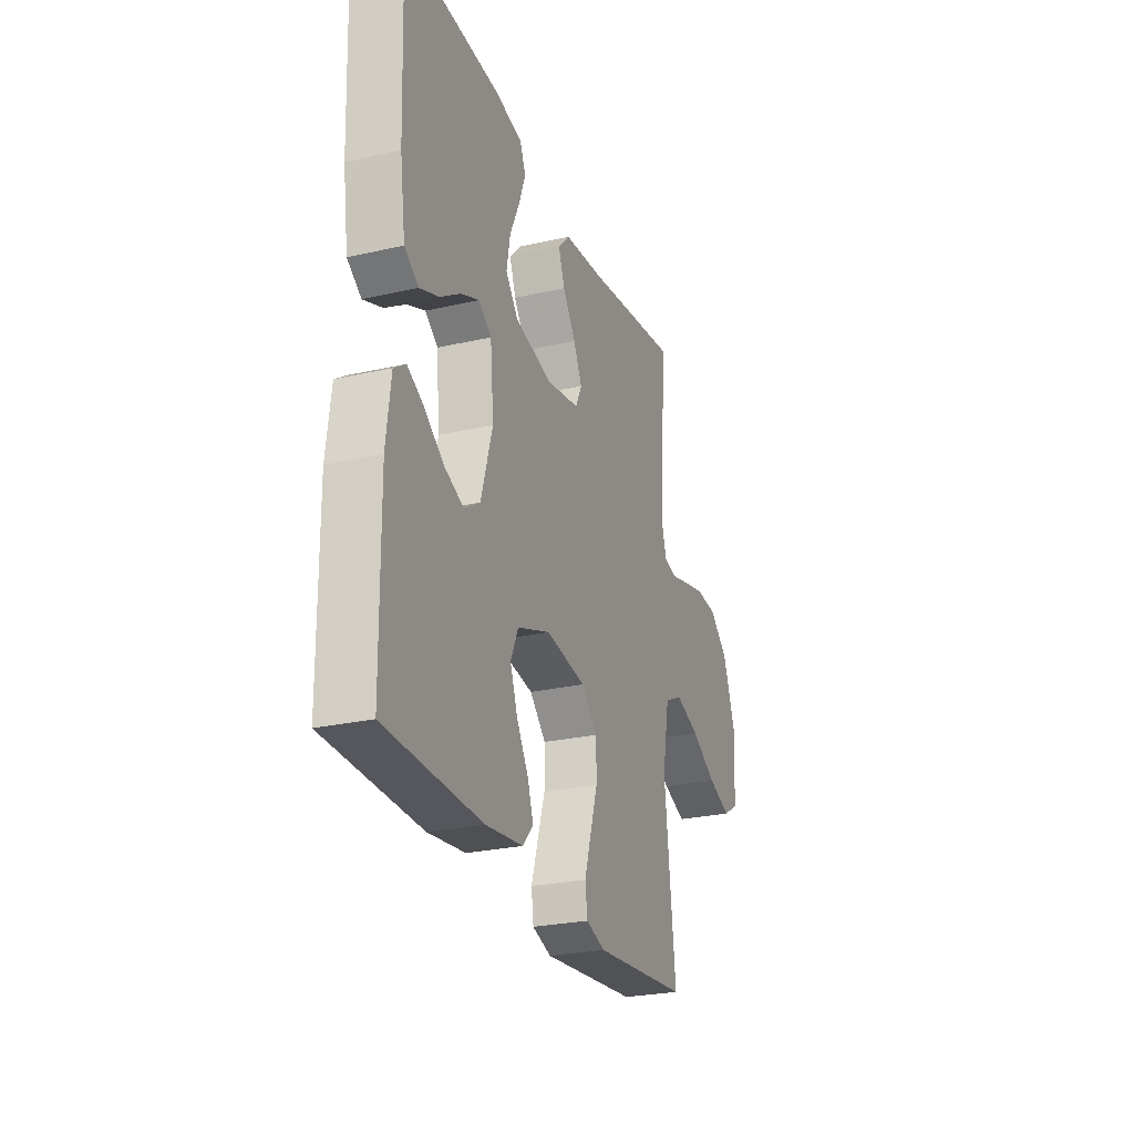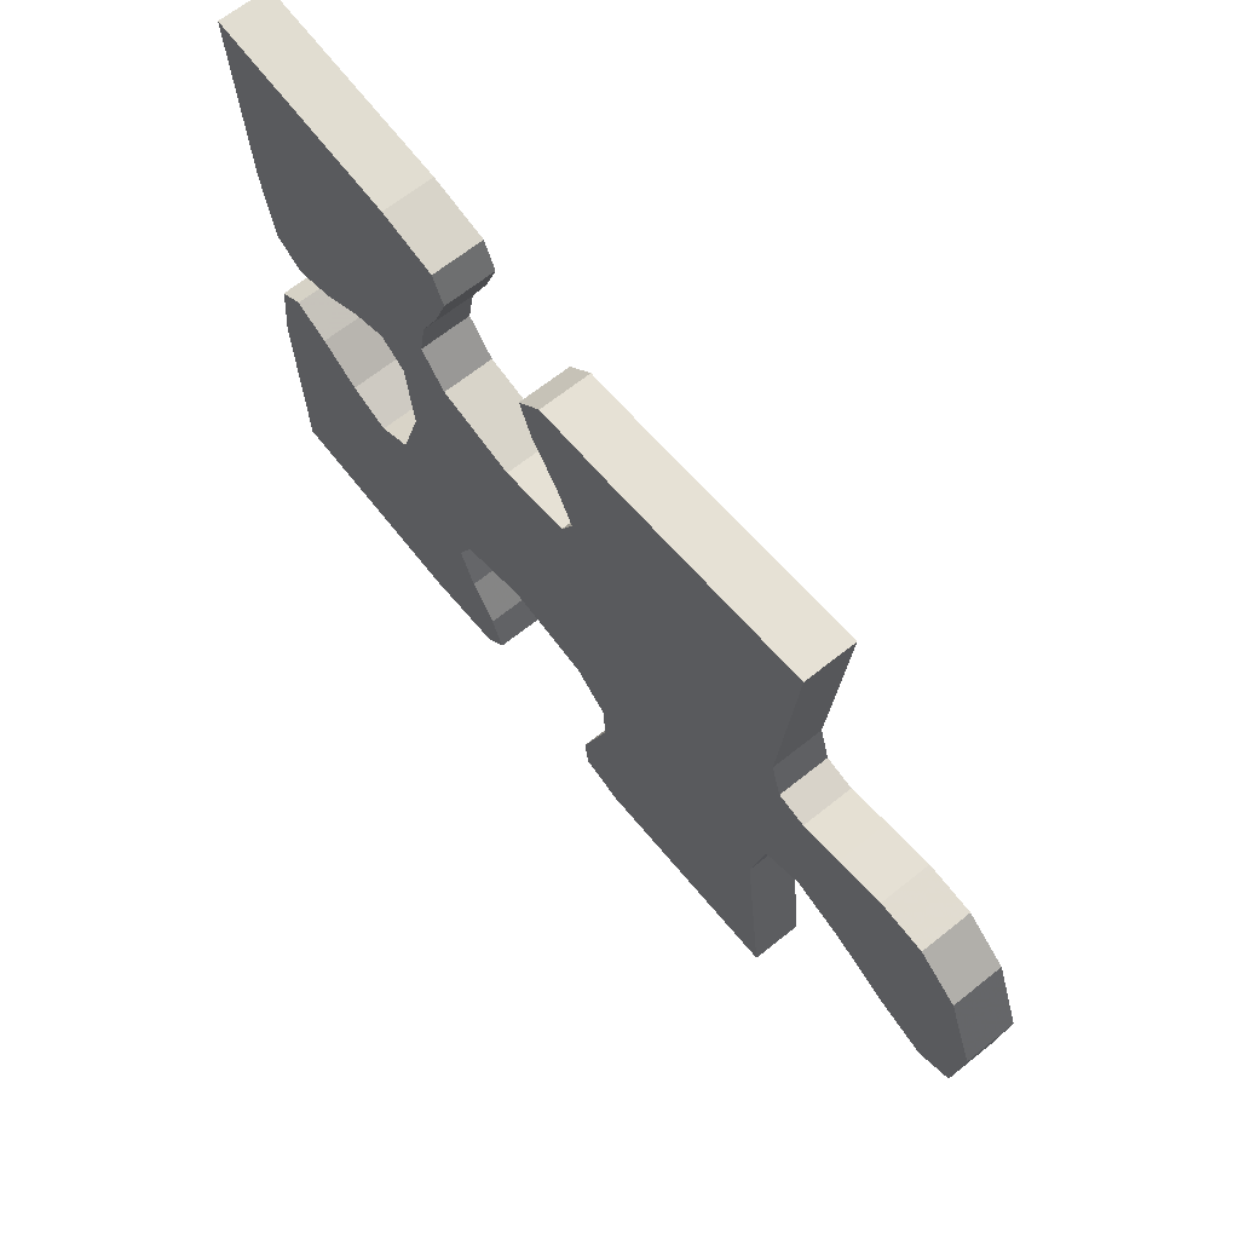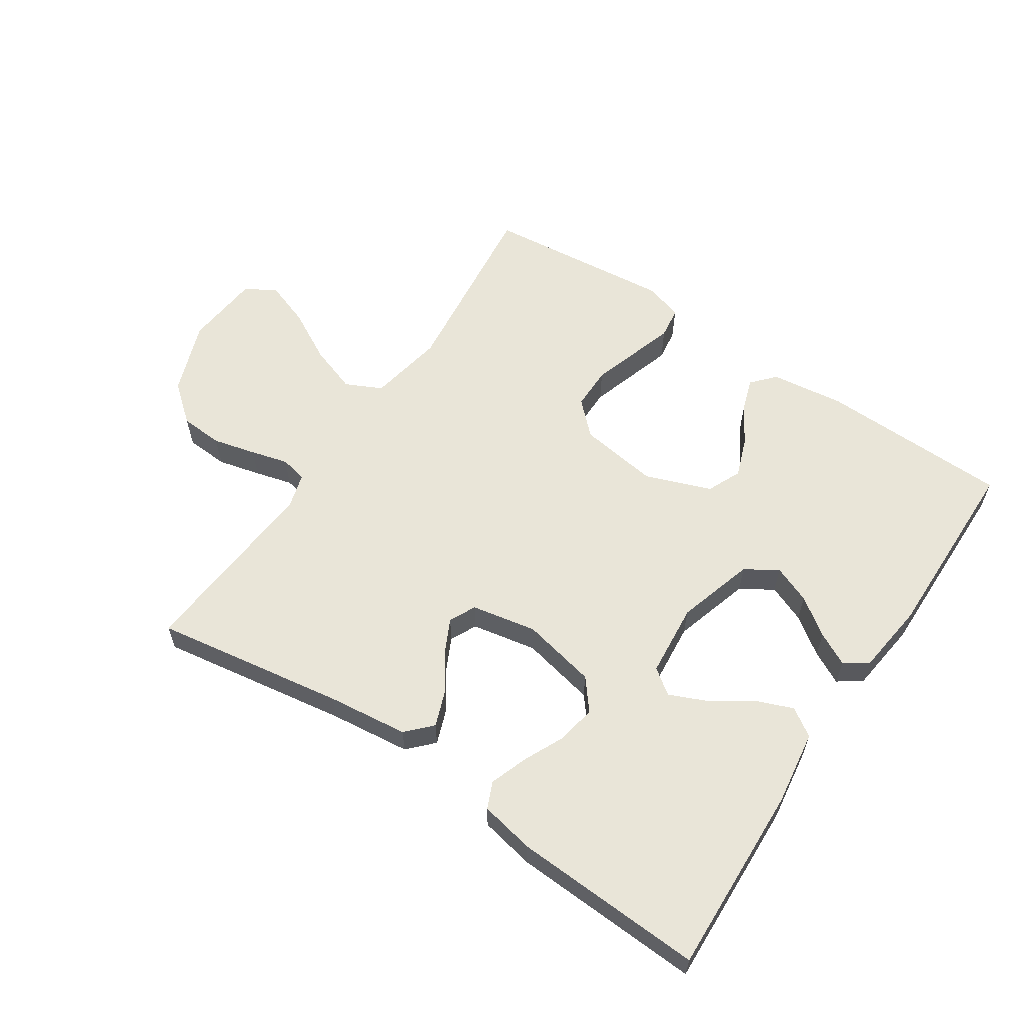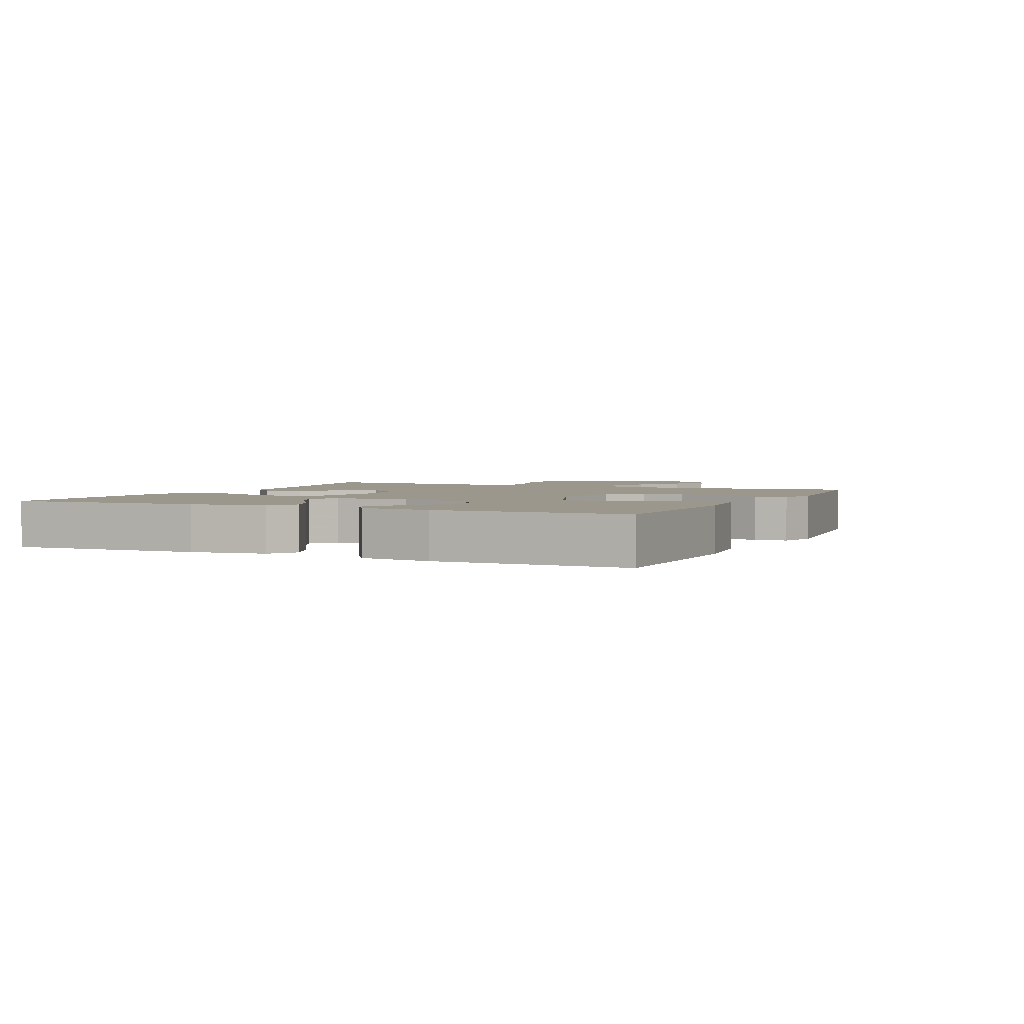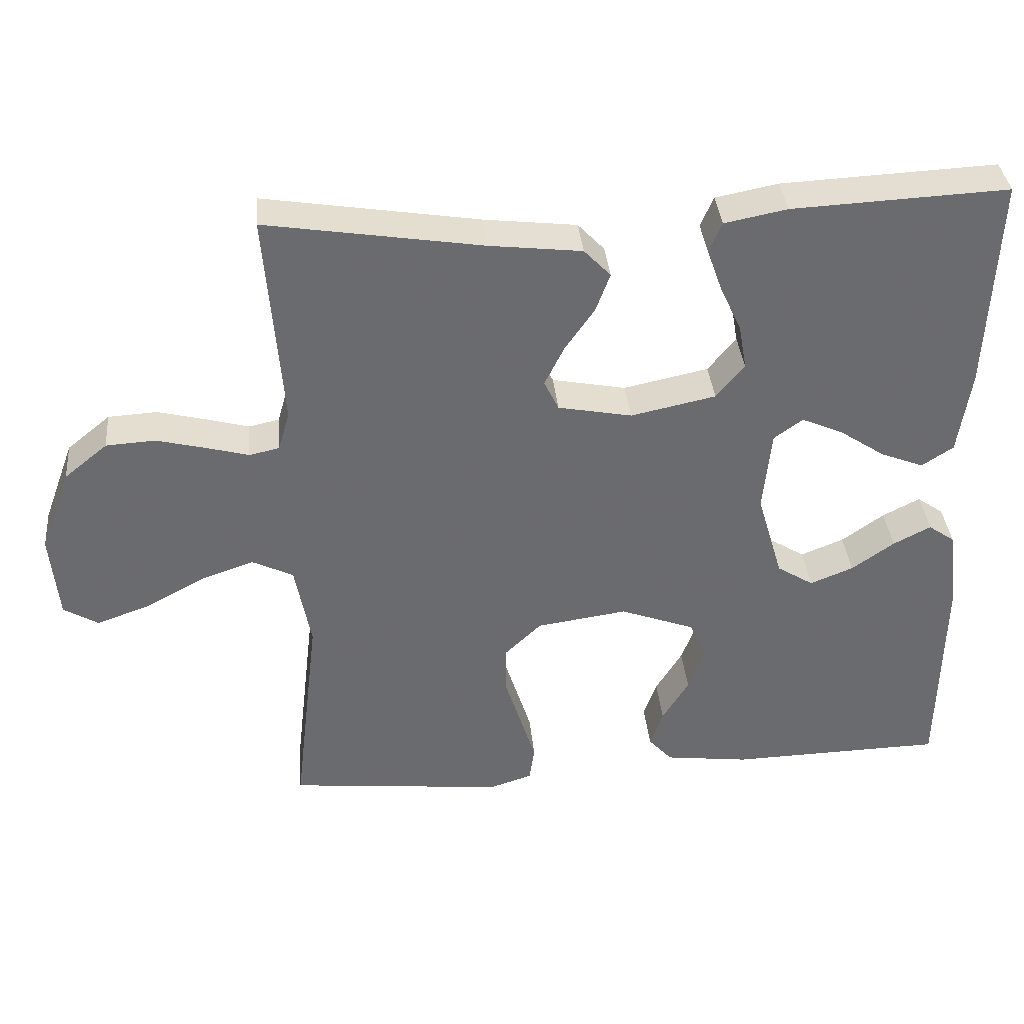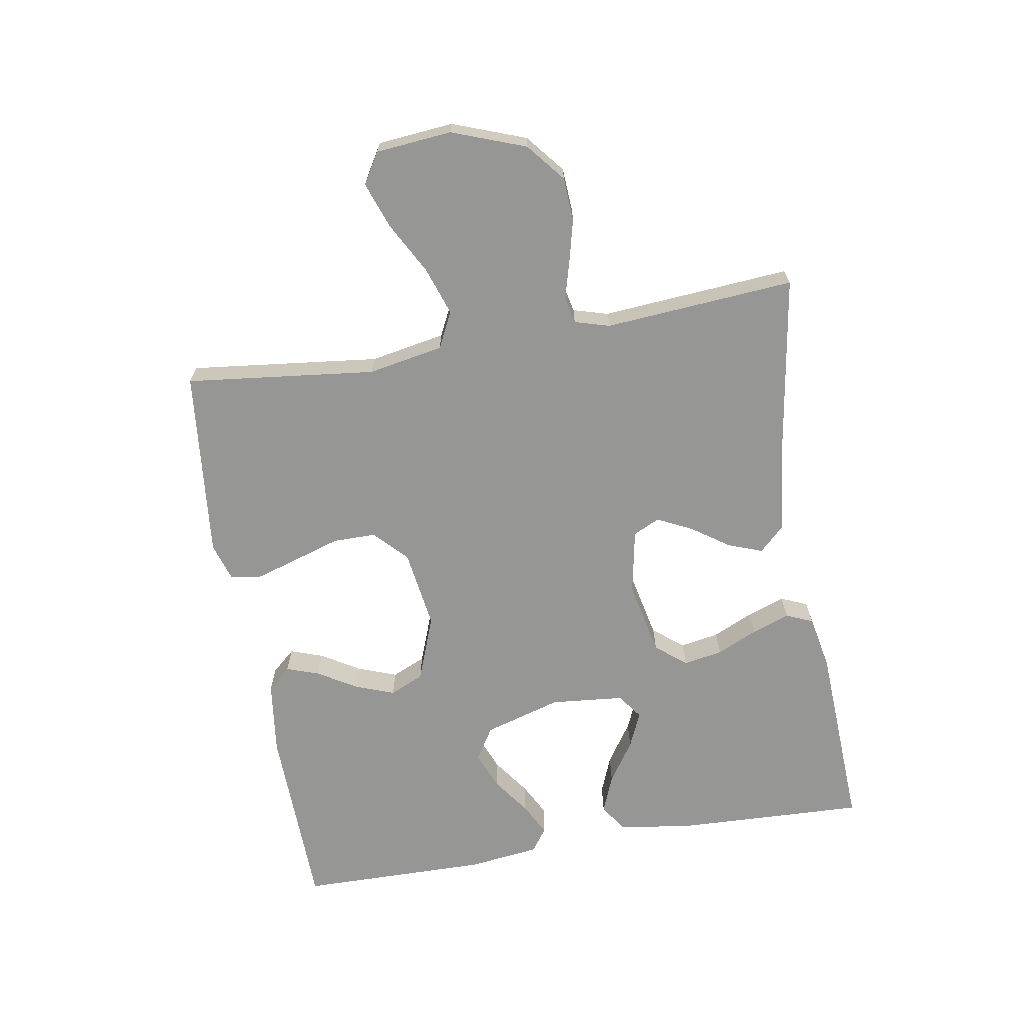
<metadata>
{"format":"obj","ext":"obj","renderer":"f3d","projection":"perspective","resolution":1024,"background":"white","views":[{"elev":-26.3,"azim":109.7,"up":"+Z"},{"elev":67.2,"azim":-128.6,"up":"+Z"},{"elev":59.7,"azim":33.8,"up":"+Y"},{"elev":2.7,"azim":114.8,"up":"+Y"},{"elev":36.9,"azim":-5.4,"up":"+Z"},{"elev":-67.7,"azim":-80.3,"up":"+Y"}]}
</metadata>
<code>
v 0.5 0.07 -0.5
v 0.2 0.07 -0.507
v 0.083 0.07 -0.492
v 0.05 0.07 -0.455
v 0.068 0.07 -0.403
v 0.105 0.07 -0.342
v 0.128 0.07 -0.28
v 0.104 0.07 -0.226
v 0 0.07 -0.187
v -0.126 0.07 -0.205
v -0.177 0.07 -0.254
v -0.177 0.07 -0.322
v -0.154 0.07 -0.395
v -0.133 0.07 -0.462
v -0.14 0.07 -0.512
v -0.2 0.07 -0.531
v -0.5 0.07 -0.5
v -0.465 0.07 -0.2
v -0.487 0.07 -0.081
v -0.544 0.07 -0.053
v -0.62 0.07 -0.079
v -0.701 0.07 -0.123
v -0.774 0.07 -0.149
v -0.822 0.07 -0.12
v -0.833 0.07 0
v -0.79 0.07 0.116
v -0.73 0.07 0.165
v -0.662 0.07 0.169
v -0.594 0.07 0.152
v -0.535 0.07 0.136
v -0.493 0.07 0.145
v -0.477 0.07 0.2
v -0.5 0.07 0.5
v -0.2 0.07 0.452
v -0.072 0.07 0.437
v -0.035 0.07 0.398
v -0.055 0.07 0.344
v -0.096 0.07 0.285
v -0.123 0.07 0.23
v -0.103 0.07 0.188
v 0 0.07 0.168
v 0.118 0.07 0.193
v 0.157 0.07 0.241
v 0.146 0.07 0.303
v 0.116 0.07 0.368
v 0.095 0.07 0.427
v 0.113 0.07 0.469
v 0.2 0.07 0.486
v 0.5 0.07 0.5
v 0.488 0.07 0.2
v 0.471 0.07 0.082
v 0.427 0.07 0.053
v 0.367 0.07 0.077
v 0.303 0.07 0.12
v 0.246 0.07 0.145
v 0.206 0.07 0.116
v 0.195 0.07 0
v 0.231 0.07 -0.122
v 0.282 0.07 -0.154
v 0.342 0.07 -0.13
v 0.401 0.07 -0.088
v 0.453 0.07 -0.061
v 0.49 0.07 -0.087
v 0.504 0.07 -0.2
v 0.5 0 -0.5
v 0.2 0 -0.507
v 0.083 0 -0.492
v 0.05 0 -0.455
v 0.068 0 -0.403
v 0.105 0 -0.342
v 0.128 0 -0.28
v 0.104 0 -0.226
v 0 0 -0.187
v -0.126 0 -0.205
v -0.177 0 -0.254
v -0.177 0 -0.322
v -0.154 0 -0.395
v -0.133 0 -0.462
v -0.14 0 -0.512
v -0.2 0 -0.531
v -0.5 0 -0.5
v -0.465 0 -0.2
v -0.487 0 -0.081
v -0.544 0 -0.053
v -0.62 0 -0.079
v -0.701 0 -0.123
v -0.774 0 -0.149
v -0.822 0 -0.12
v -0.833 0 0
v -0.79 0 0.116
v -0.73 0 0.165
v -0.662 0 0.169
v -0.594 0 0.152
v -0.535 0 0.136
v -0.493 0 0.145
v -0.477 0 0.2
v -0.5 0 0.5
v -0.2 0 0.452
v -0.072 0 0.437
v -0.035 0 0.398
v -0.055 0 0.344
v -0.096 0 0.285
v -0.123 0 0.23
v -0.103 0 0.188
v 0 0 0.168
v 0.118 0 0.193
v 0.157 0 0.241
v 0.146 0 0.303
v 0.116 0 0.368
v 0.095 0 0.427
v 0.113 0 0.469
v 0.2 0 0.486
v 0.5 0 0.5
v 0.488 0 0.2
v 0.471 0 0.082
v 0.427 0 0.053
v 0.367 0 0.077
v 0.303 0 0.12
v 0.246 0 0.145
v 0.206 0 0.116
v 0.195 0 0
v 0.231 0 -0.122
v 0.282 0 -0.154
v 0.342 0 -0.13
v 0.401 0 -0.088
v 0.453 0 -0.061
v 0.49 0 -0.087
v 0.504 0 -0.2
f 4 5 6
f 3 4 6
f 2 3 6
f 1 2 6
f 64 1 6
f 63 64 6
f 62 63 6
f 61 62 6
f 60 61 6
f 59 60 6 7
f 58 59 7 8
f 57 58 8 9
f 56 57 9 10
f 52 53 54
f 51 52 54
f 50 51 54
f 49 50 54
f 48 49 54
f 47 48 54
f 46 47 54
f 45 46 54
f 44 45 54
f 43 44 54 55
f 42 43 55 56
f 36 37 38
f 35 36 38
f 34 35 38
f 34 38 39
f 33 34 39
f 32 33 39
f 31 32 39 40
f 28 29 30
f 27 28 30
f 26 27 30
f 25 26 30
f 24 25 30
f 23 24 30
f 22 23 30
f 21 22 30
f 31 40 41
f 30 31 41
f 21 30 41
f 20 21 41
f 16 17 18
f 15 16 18
f 14 15 18
f 13 14 18
f 12 13 18
f 11 12 18 19
f 10 11 19
f 41 42 56
f 20 41 56
f 19 20 56
f 10 19 56
f 70 69 68
f 70 68 67
f 70 67 66
f 70 66 65
f 70 65 128
f 70 128 127
f 70 127 126
f 70 126 125
f 70 125 124
f 71 70 124 123
f 72 71 123 122
f 73 72 122 121
f 74 73 121 120
f 118 117 116
f 118 116 115
f 118 115 114
f 118 114 113
f 118 113 112
f 118 112 111
f 118 111 110
f 118 110 109
f 118 109 108
f 119 118 108 107
f 120 119 107 106
f 102 101 100
f 102 100 99
f 102 99 98
f 103 102 98
f 103 98 97
f 103 97 96
f 104 103 96 95
f 94 93 92
f 94 92 91
f 94 91 90
f 94 90 89
f 94 89 88
f 94 88 87
f 94 87 86
f 94 86 85
f 105 104 95
f 105 95 94
f 105 94 85
f 105 85 84
f 82 81 80
f 82 80 79
f 82 79 78
f 82 78 77
f 82 77 76
f 83 82 76 75
f 83 75 74
f 120 106 105
f 120 105 84
f 120 84 83
f 120 83 74
f 1 65 66 2
f 2 66 67 3
f 3 67 68 4
f 4 68 69 5
f 5 69 70 6
f 6 70 71 7
f 7 71 72 8
f 8 72 73 9
f 9 73 74 10
f 10 74 75 11
f 11 75 76 12
f 12 76 77 13
f 13 77 78 14
f 14 78 79 15
f 15 79 80 16
f 16 80 81 17
f 17 81 82 18
f 18 82 83 19
f 19 83 84 20
f 20 84 85 21
f 21 85 86 22
f 22 86 87 23
f 23 87 88 24
f 24 88 89 25
f 25 89 90 26
f 26 90 91 27
f 27 91 92 28
f 28 92 93 29
f 29 93 94 30
f 30 94 95 31
f 31 95 96 32
f 32 96 97 33
f 33 97 98 34
f 34 98 99 35
f 35 99 100 36
f 36 100 101 37
f 37 101 102 38
f 38 102 103 39
f 39 103 104 40
f 40 104 105 41
f 41 105 106 42
f 42 106 107 43
f 43 107 108 44
f 44 108 109 45
f 45 109 110 46
f 46 110 111 47
f 47 111 112 48
f 48 112 113 49
f 49 113 114 50
f 50 114 115 51
f 51 115 116 52
f 52 116 117 53
f 53 117 118 54
f 54 118 119 55
f 55 119 120 56
f 56 120 121 57
f 57 121 122 58
f 58 122 123 59
f 59 123 124 60
f 60 124 125 61
f 61 125 126 62
f 62 126 127 63
f 63 127 128 64
f 64 128 65 1

</code>
